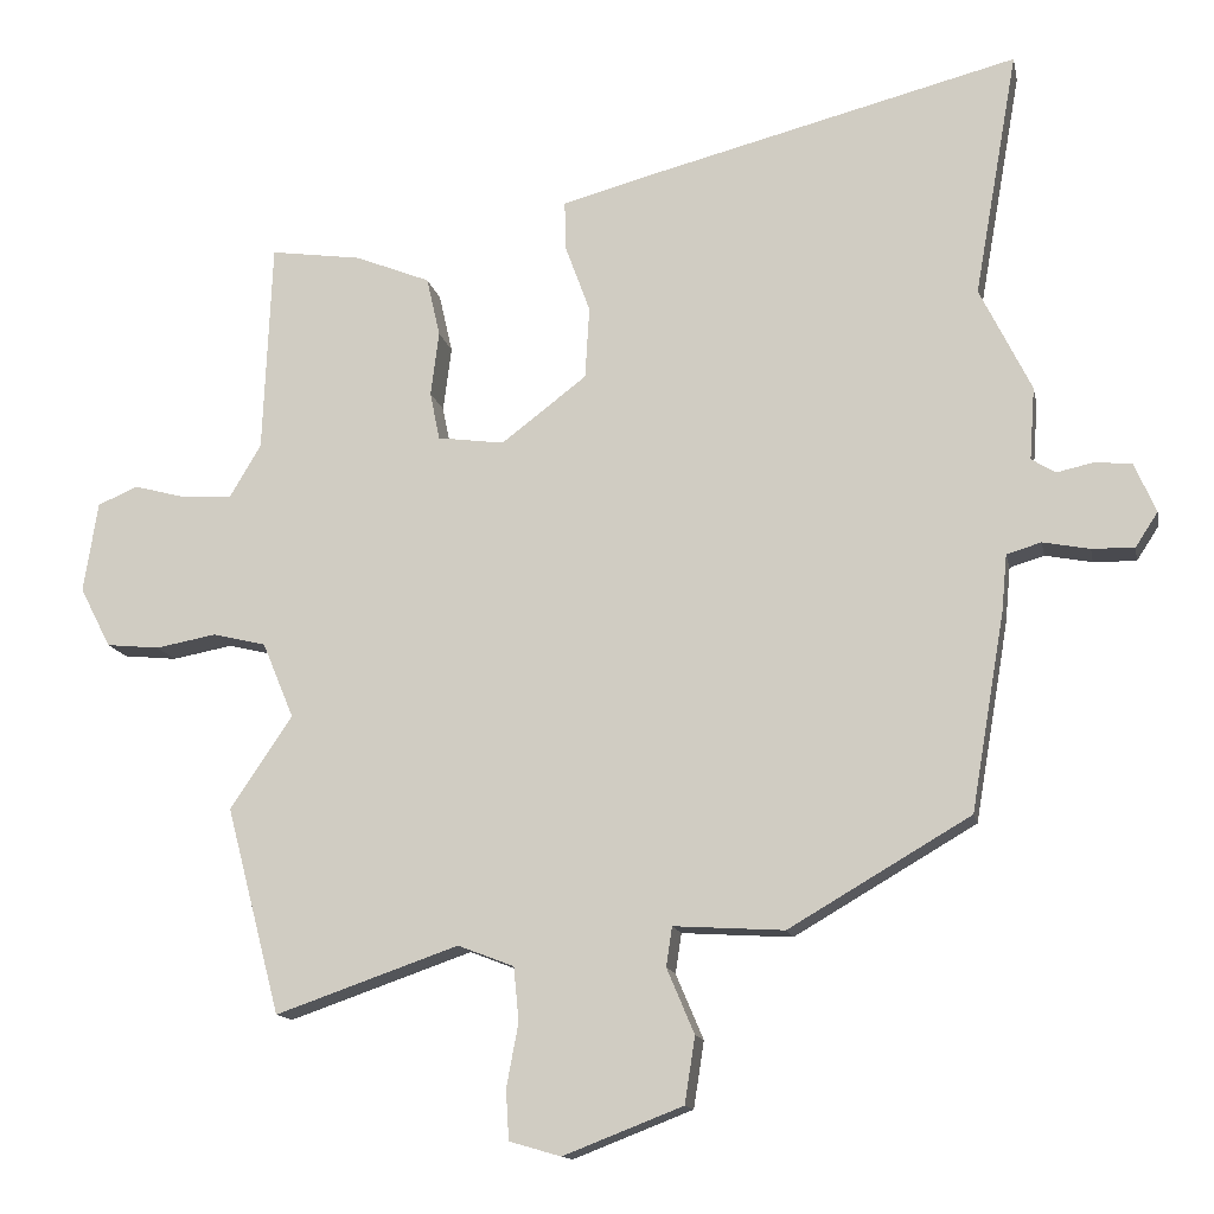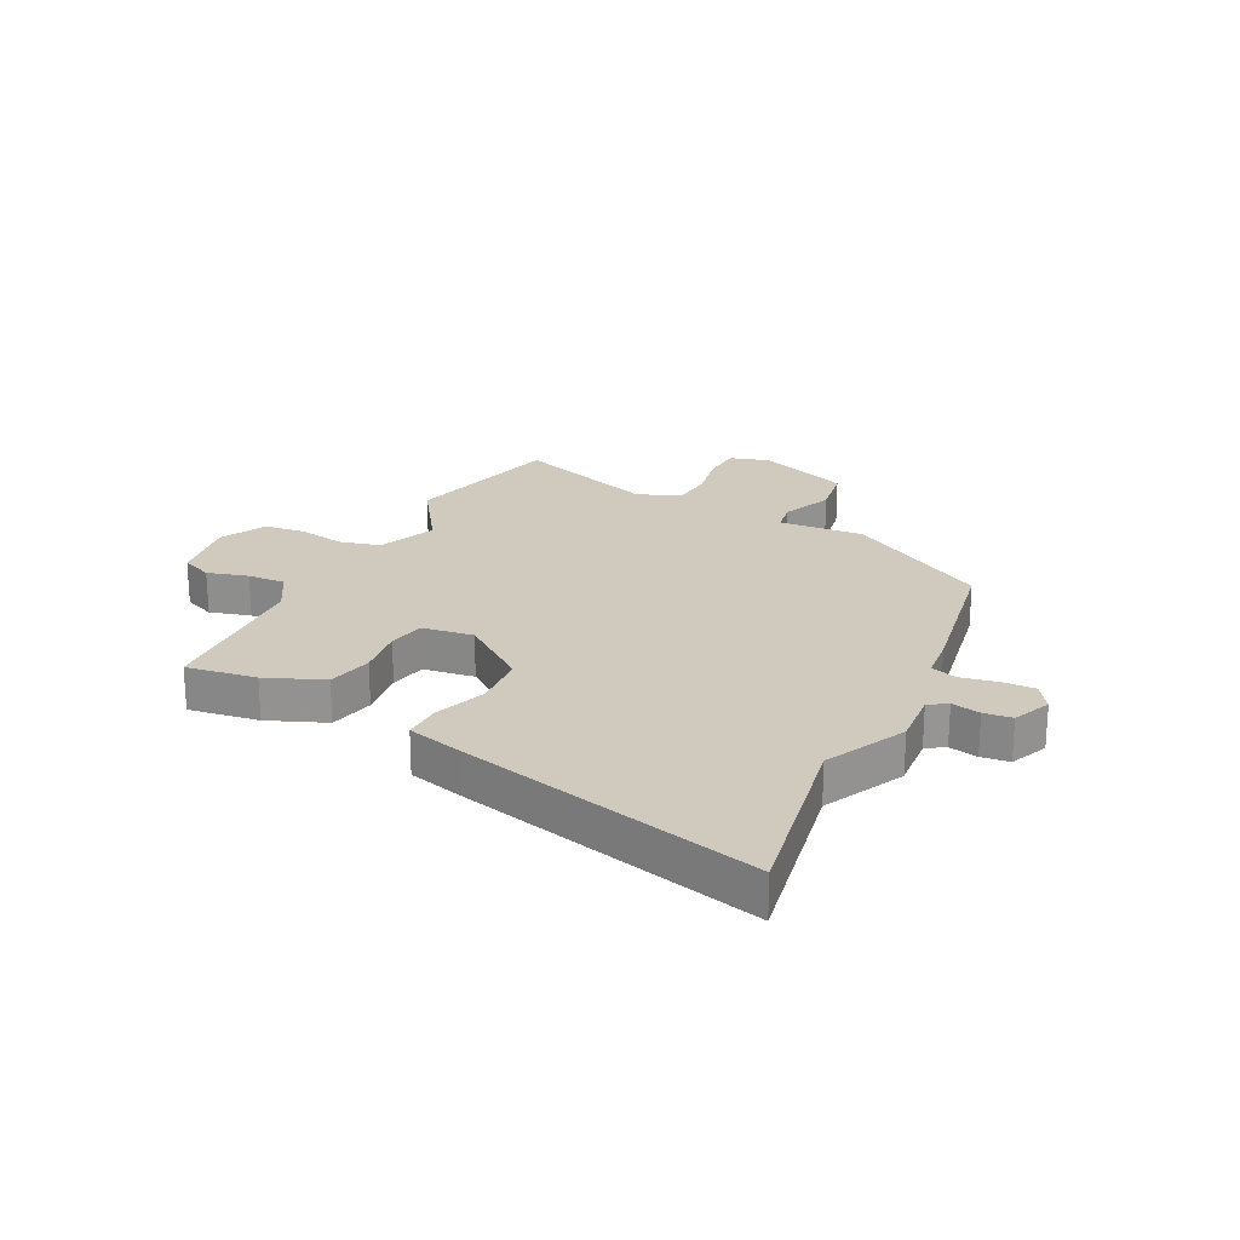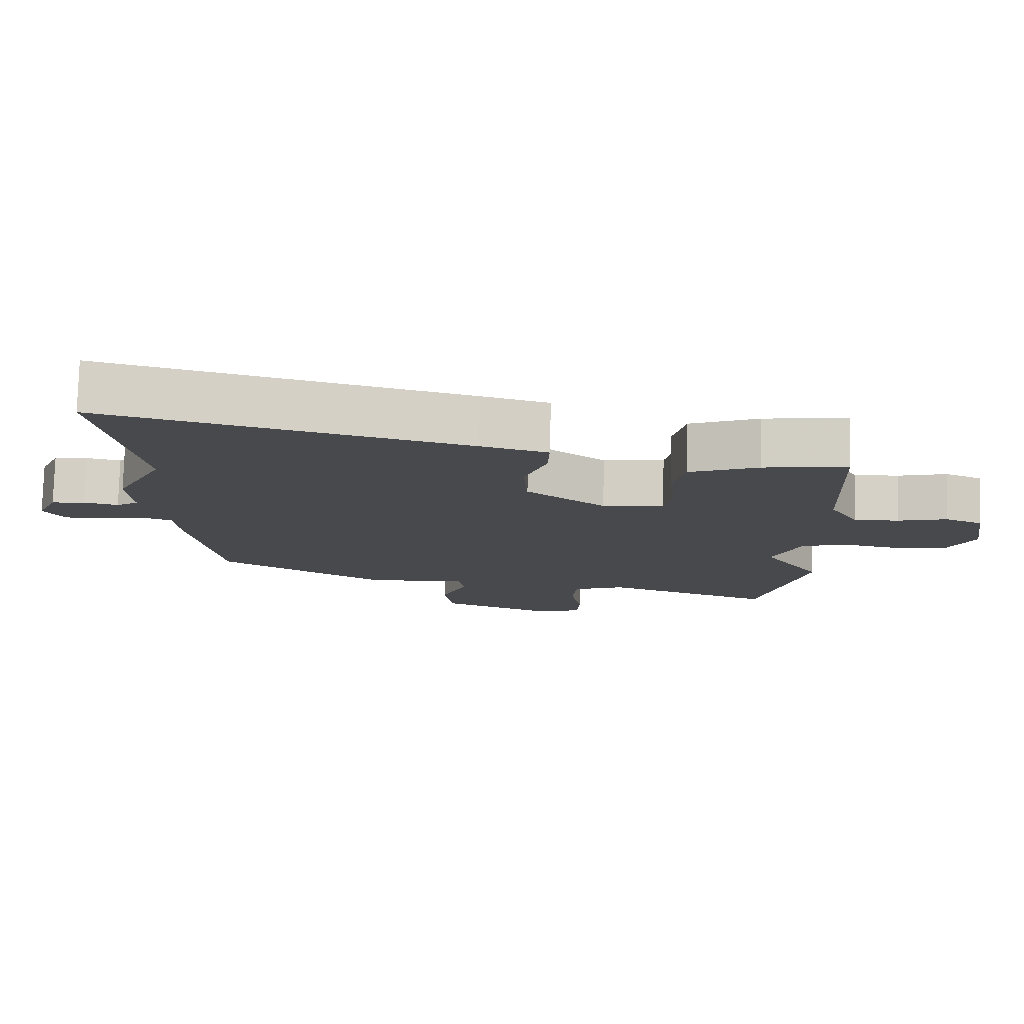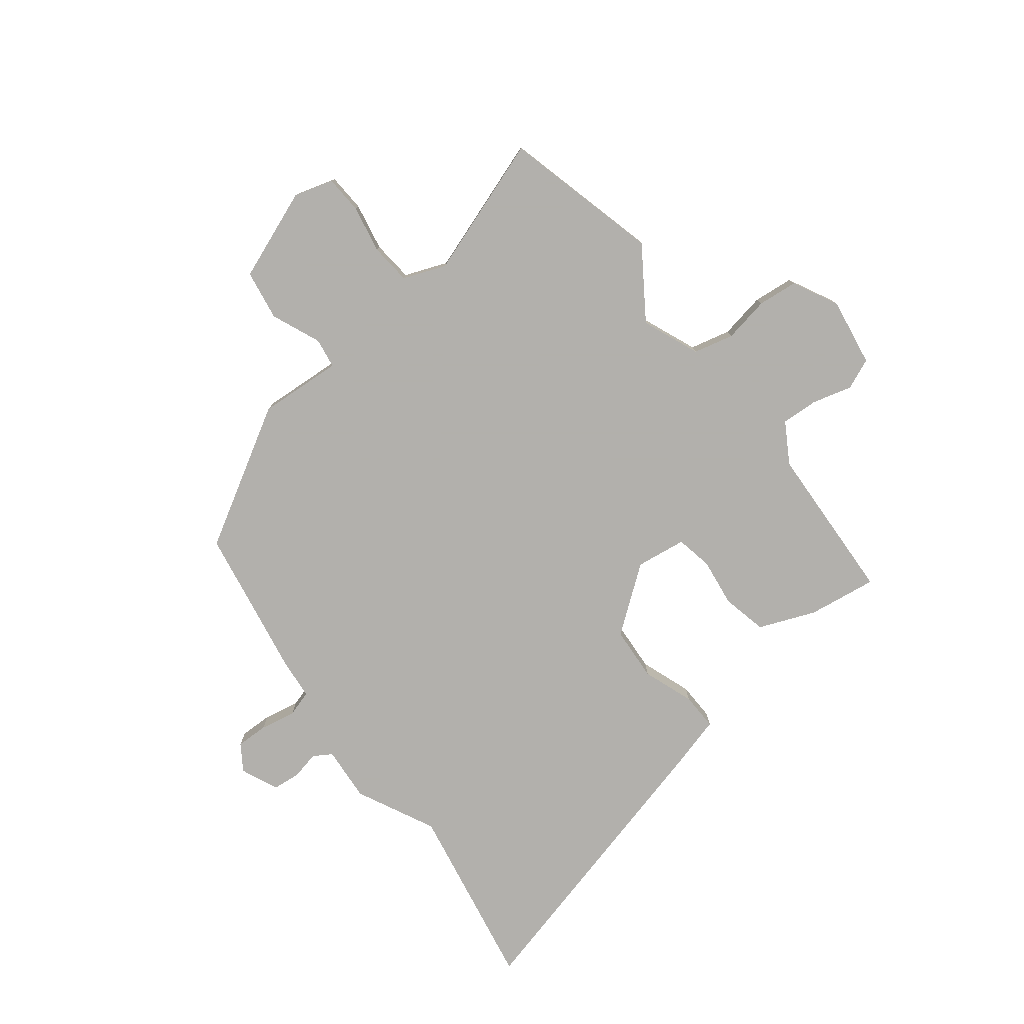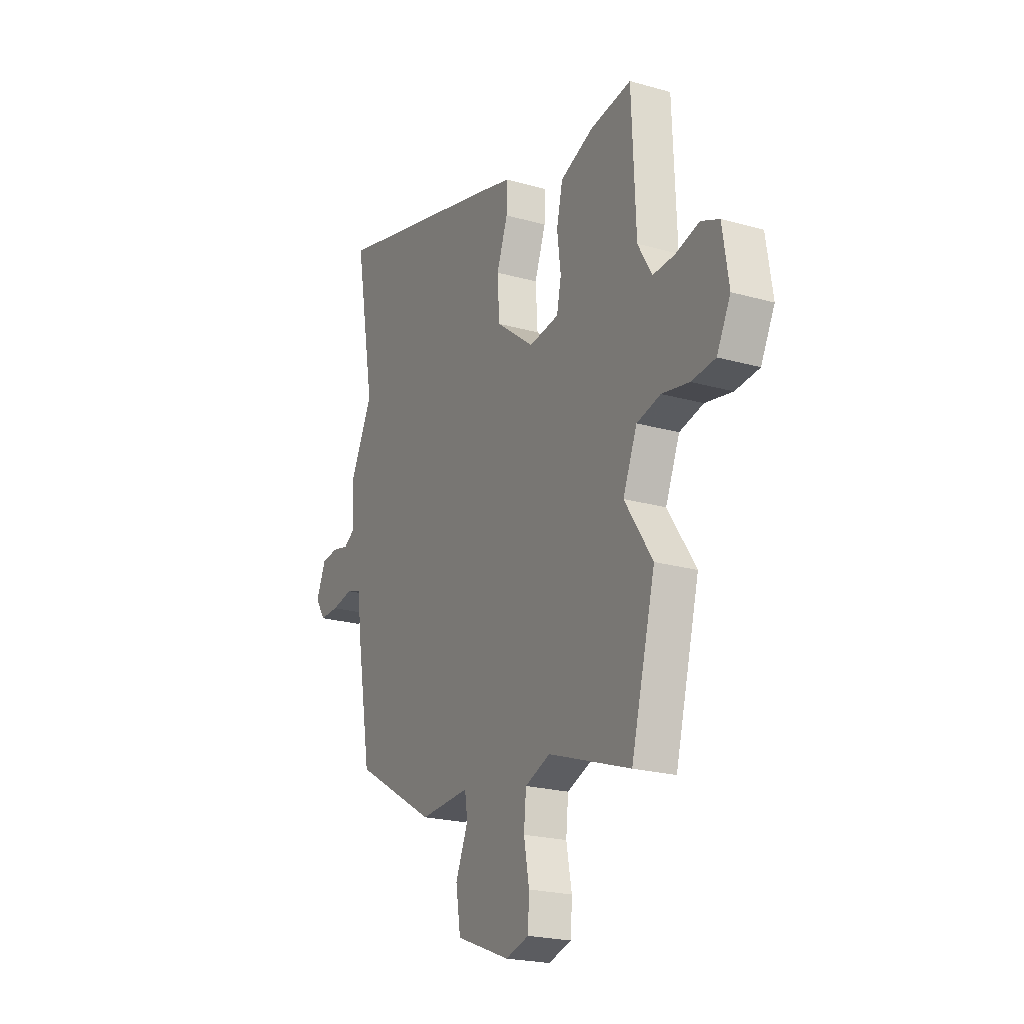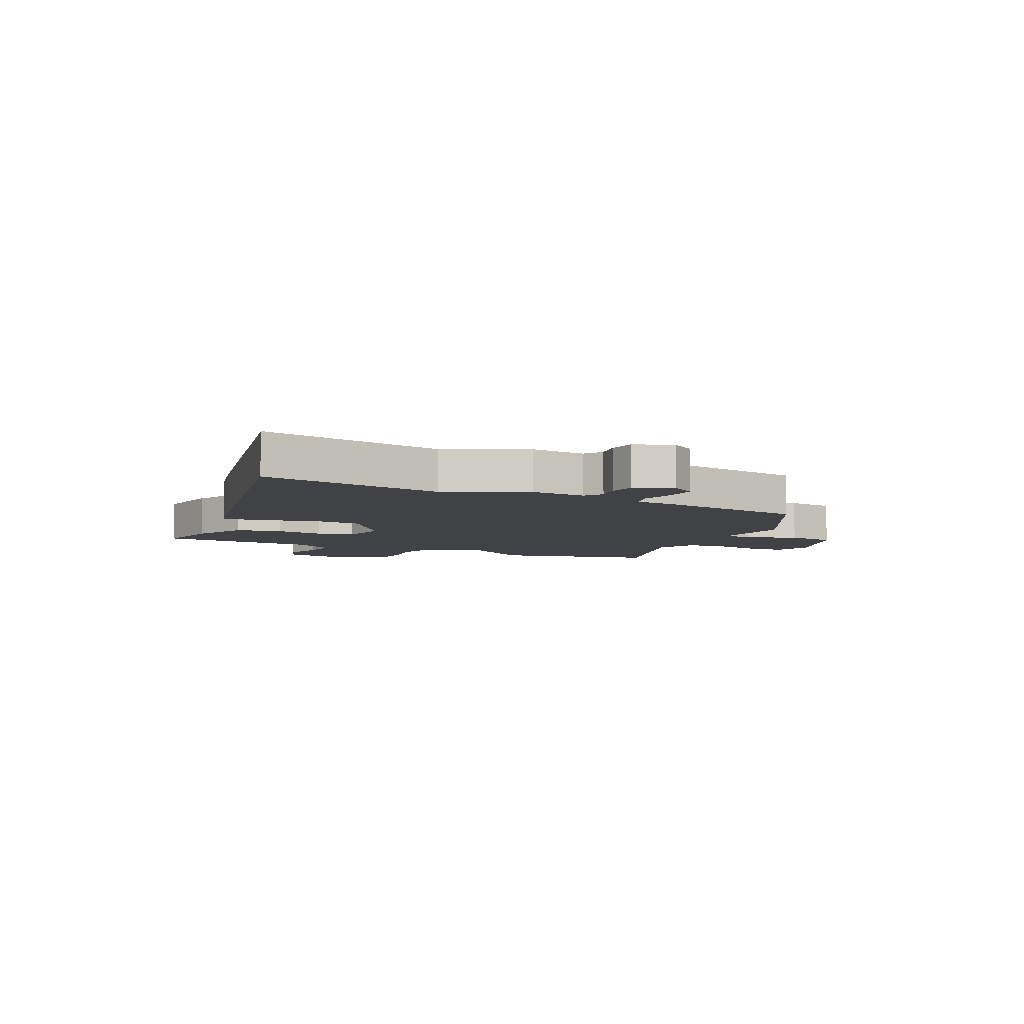
<metadata>
{"format":"obj","ext":"obj","renderer":"f3d","projection":"perspective","resolution":1024,"background":"white","views":[{"elev":-13.7,"azim":11.2,"up":"+Z"},{"elev":22.8,"azim":26.2,"up":"+Y"},{"elev":78.1,"azim":-178.5,"up":"+Z"},{"elev":-78.6,"azim":-142.4,"up":"+Y"},{"elev":-21.9,"azim":-116.5,"up":"+Z"},{"elev":-6.1,"azim":62.6,"up":"+Y"}]}
</metadata>
<code>
v -0.474 0.07 -0.598
v -0.546 0.07 -0.322
v -0.463 0.07 -0.198
v -0.505 0.07 -0.097
v -0.576 0.07 -0.08
v -0.657 0.07 -0.095
v -0.728 0.07 -0.088
v -0.769 0.07 -0.008
v -0.75 0.07 0.113
v -0.696 0.07 0.136
v -0.625 0.07 0.117
v -0.56 0.07 0.114
v -0.518 0.07 0.185
v -0.506 0.07 0.467
v -0.384 0.07 0.45
v -0.284 0.07 0.41
v -0.266 0.07 0.331
v -0.277 0.07 0.245
v -0.264 0.07 0.181
v -0.175 0.07 0.169
v -0.061 0.07 0.256
v -0.055 0.07 0.352
v -0.088 0.07 0.442
v -0.09 0.07 0.508
v 0.008 0.07 0.535
v 0.53 0.07 0.669
v 0.472 0.07 0.341
v 0.541 0.07 0.202
v 0.534 0.07 0.105
v 0.566 0.07 0.085
v 0.616 0.07 0.096
v 0.665 0.07 0.091
v 0.694 0.07 0.025
v 0.664 0.07 -0.021
v 0.607 0.07 -0.02
v 0.544 0.07 -0.008
v 0.498 0.07 -0.022
v 0.491 0.07 -0.097
v 0.446 0.07 -0.362
v 0.203 0.07 -0.504
v 0.055 0.07 -0.495
v 0.047 0.07 -0.548
v 0.084 0.07 -0.635
v 0.07 0.07 -0.724
v -0.09 0.07 -0.786
v -0.159 0.07 -0.766
v -0.163 0.07 -0.699
v -0.147 0.07 -0.614
v -0.154 0.07 -0.542
v -0.229 0.07 -0.513
v -0.474 0 -0.598
v -0.546 0 -0.322
v -0.463 0 -0.198
v -0.505 0 -0.097
v -0.576 0 -0.08
v -0.657 0 -0.095
v -0.728 0 -0.088
v -0.769 0 -0.008
v -0.75 0 0.113
v -0.696 0 0.136
v -0.625 0 0.117
v -0.56 0 0.114
v -0.518 0 0.185
v -0.506 0 0.467
v -0.384 0 0.45
v -0.284 0 0.41
v -0.266 0 0.331
v -0.277 0 0.245
v -0.264 0 0.181
v -0.175 0 0.169
v -0.061 0 0.256
v -0.055 0 0.352
v -0.088 0 0.442
v -0.09 0 0.508
v 0.008 0 0.535
v 0.53 0 0.669
v 0.472 0 0.341
v 0.541 0 0.202
v 0.534 0 0.105
v 0.566 0 0.085
v 0.616 0 0.096
v 0.665 0 0.091
v 0.694 0 0.025
v 0.664 0 -0.021
v 0.607 0 -0.02
v 0.544 0 -0.008
v 0.498 0 -0.022
v 0.491 0 -0.097
v 0.446 0 -0.362
v 0.203 0 -0.504
v 0.055 0 -0.495
v 0.047 0 -0.548
v 0.084 0 -0.635
v 0.07 0 -0.724
v -0.09 0 -0.786
v -0.159 0 -0.766
v -0.163 0 -0.699
v -0.147 0 -0.614
v -0.154 0 -0.542
v -0.229 0 -0.513
f 45 46 47 48
f 45 48 49
f 42 43 44 45
f 41 42 45 49
f 38 39 40 41
f 37 38 41 49
f 33 34 35 36
f 31 32 33 36
f 30 31 36 37
f 29 30 37 49
f 27 28 29 49
f 22 23 24 25
f 21 22 25 26
f 20 21 26 27
f 15 16 17 18
f 13 14 15 18
f 12 13 18 19
f 8 9 10 11
f 8 11 12
f 5 6 7 8
f 4 5 8 12
f 3 4 12 19
f 50 1 2 3
f 20 27 49 50
f 3 19 20 50
f 98 97 96 95
f 99 98 95
f 95 94 93 92
f 99 95 92 91
f 91 90 89 88
f 99 91 88 87
f 86 85 84 83
f 86 83 82 81
f 87 86 81 80
f 99 87 80 79
f 99 79 78 77
f 75 74 73 72
f 76 75 72 71
f 77 76 71 70
f 68 67 66 65
f 68 65 64 63
f 69 68 63 62
f 61 60 59 58
f 62 61 58
f 58 57 56 55
f 62 58 55 54
f 69 62 54 53
f 53 52 51 100
f 100 99 77 70
f 100 70 69 53
f 1 51 52 2
f 2 52 53 3
f 3 53 54 4
f 4 54 55 5
f 5 55 56 6
f 6 56 57 7
f 7 57 58 8
f 8 58 59 9
f 9 59 60 10
f 10 60 61 11
f 11 61 62 12
f 12 62 63 13
f 13 63 64 14
f 14 64 65 15
f 15 65 66 16
f 16 66 67 17
f 17 67 68 18
f 18 68 69 19
f 19 69 70 20
f 20 70 71 21
f 21 71 72 22
f 22 72 73 23
f 23 73 74 24
f 24 74 75 25
f 25 75 76 26
f 26 76 77 27
f 27 77 78 28
f 28 78 79 29
f 29 79 80 30
f 30 80 81 31
f 31 81 82 32
f 32 82 83 33
f 33 83 84 34
f 34 84 85 35
f 35 85 86 36
f 36 86 87 37
f 37 87 88 38
f 38 88 89 39
f 39 89 90 40
f 40 90 91 41
f 41 91 92 42
f 42 92 93 43
f 43 93 94 44
f 44 94 95 45
f 45 95 96 46
f 46 96 97 47
f 47 97 98 48
f 48 98 99 49
f 49 99 100 50
f 50 100 51 1

</code>
